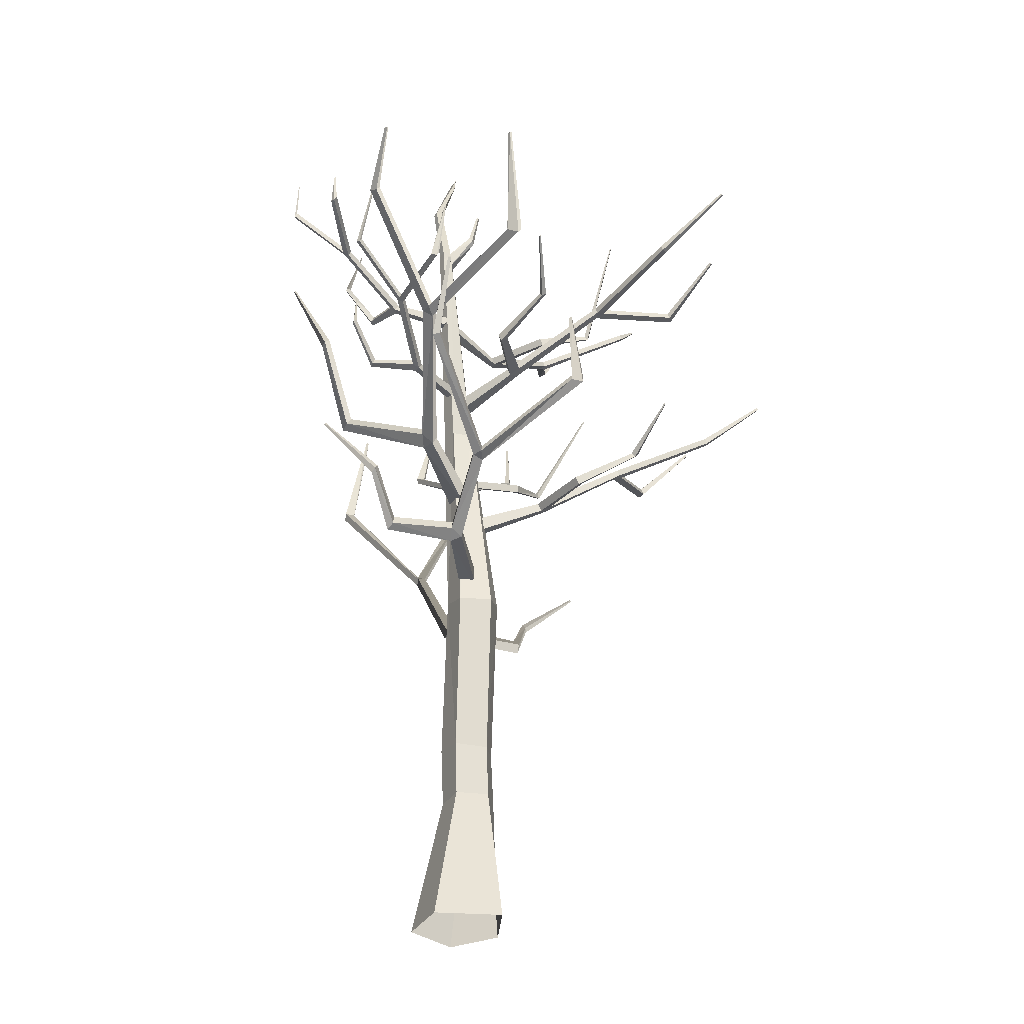
<metadata>
{"format":"obj","ext":"obj","renderer":"f3d","projection":"perspective","resolution":1024,"background":"white","views":[{"elev":-34.3,"azim":-70.8,"up":"+Y"}]}
</metadata>
<code>
v -26.36 0 -2.539
v -12.16 0 28.74
v 13.81 0 17.03
v 17.65 0 -10.32
v -7.182 0 -22.41
v -3.021 78.12 -0.476
v 4.929 78.12 14.46
v 21.59 78.12 11.51
v 23.94 78.12 -5.242
v 8.728 78.12 -12.65
v -28.32 182.5 9.559
v -20.8 182.9 24.72
v -4.714 187.6 22.45
v -2.287 190.2 5.898
v -16.87 187 -2.07
v 19.12 108.2 -5.219
v 17.48 106.2 11.5
v 1.026 104.2 14.95
v -7.502 105 0.3556
v 3.68 107.5 -12.11
v -26.93 296.8 3.226
v -21.72 296.4 11.73
v -12.18 294.6 9.426
v -11.49 293.9 -0.5075
v -20.6 295.2 -4.338
v -54.75 410.7 5.408
v -52.52 410.5 9.053
v -48.43 409.8 8.064
v -48.13 409.5 3.809
v -52.04 410.1 2.167
v -67.06 449.3 14.76
v -65.9 449 15.8
v -68.27 452.8 17.53
v -64.83 450.2 15.72
v -65.33 451.2 14.64
v -66.71 450.7 14.04
v -46.62 402.5 8.233
v -50.94 403.4 9.277
v -53.58 405.9 5.317
v -50.72 405.2 1.895
v -46.59 404.6 3.628
v -43.91 421.5 20.28
v -46.27 422.7 20.4
v -44.33 423.8 18.47
v -46.57 425 18.59
v -38.17 445.7 21.46
v -39.26 446.3 21.51
v -38.36 446.8 20.62
v -39.39 447.3 20.68
v -62 435.2 6.489
v -63.55 435.3 3.952
v -61.66 434.9 1.698
v -58.94 434.5 2.84
v -59.15 434.7 5.801
v 10.75 104.4 -2.969
v 7.045 112.5 1.425
v -1.691 108 2.517
v 1.849 99.81 -1.958
v -16.27 195.3 5.346
v -180 289.3 57.53
v -12.95 203.6 4.715
v -179.5 290.7 57.42
v -10.95 203.4 13.39
v -179.1 290.7 58.93
v -14.26 195.2 14.02
v -179.7 289.2 59.04
v -160.8 260 42.65
v -160 259.9 46.4
v -161.4 256.4 46.68
v -162.3 256.4 42.92
v -63.5 200 17.29
v -63.99 201 23.68
v -66.1 195.8 24.09
v -65.62 194.7 17.7
v -100.6 224.6 43.37
v -95.93 223.5 46.84
v -97.54 219.5 47.14
v -102.2 220.6 43.67
v -72.04 198.3 20.64
v -69.95 203.5 20.25
v -102 225.1 48.32
v -103.6 221.1 48.63
v -87.82 194.2 -9.829
v -85.7 199.4 -10.23
v -89.94 196.1 -5.837
v -87.85 201.3 -6.234
v -110.3 216.6 -10.59
v -107.8 219.4 -10.17
v -111.7 218 -8.09
v -109.3 220.8 -7.674
v -126 242.2 -32.4
v -125.4 242.9 -32.29
v -126.4 242.6 -31.76
v -125.8 243.3 -31.65
v -107.6 252 106.6
v -109.2 248 106.9
v -111.2 252.1 101.9
v -112.8 248.2 102.2
v -128.7 276.2 107.6
v -129.4 274.5 107.7
v -128.7 275.7 106.2
v -129.4 274 106.3
v -14.95 293.1 4.306
v 125.3 391.7 -16.74
v -17.56 299 4.542
v 124.8 392.7 -16.7
v -18.08 299 -1.838
v 124.8 392.7 -17.81
v -15.46 293.1 -2.075
v 125.2 391.7 -17.85
v 106.7 353.1 -9.253
v 106.5 353.1 -12.02
v 107.6 350.6 -12.12
v 107.8 350.6 -9.357
v 14.02 293.3 -6.431
v 15.01 294.1 -10.91
v 16.68 290.4 -11.06
v 15.69 289.5 -6.582
v 58.99 322.1 -23.93
v 56.08 321.2 -26.9
v 57.35 318.4 -27.02
v 60.25 319.2 -24.05
v 20.49 292.3 -7.946
v 18.84 296 -7.796
v 60.5 322.5 -27.3
v 61.75 319.7 -27.41
v 32.58 289.9 22.17
v 30.91 293.6 22.32
v 34.46 291.4 19.58
v 32.82 295.1 19.73
v 61.67 303.6 25.69
v 59.91 305.6 25.19
v 62.9 304.8 24.09
v 61.17 306.7 23.58
v 61.92 353.7 55.07
v 61.47 354.2 54.94
v 62.24 354 54.66
v 61.8 354.5 54.53
v 75.67 347.5 -60.46
v 76.94 344.7 -60.58
v 77.8 347.6 -56.68
v 79.05 344.8 -56.8
v 90.81 386.2 -57.88
v 91.36 384.9 -57.93
v 90.71 385.8 -56.85
v 91.26 384.6 -56.9
v -29.7 321.3 -0.05609
v -137.7 393.8 -5.739
v -28.19 325.9 1.779
v -137.4 394.6 -5.419
v -29.72 324.5 6.54
v -137.7 394.3 -4.591
v -31.24 319.9 4.701
v -137.9 393.5 -4.911
v -130 364.8 -16.21
v -130.7 364.2 -14.15
v -131.3 362.2 -14.95
v -130.7 362.8 -17.01
v -56.2 326.4 -8.182
v -58.36 326 -5.095
v -59.32 323.1 -6.262
v -57.16 323.4 -9.359
v -97.61 344.8 -3.824
v -96.25 343.5 -0.9453
v -96.99 341.3 -1.836
v -98.34 342.6 -4.708
v -61.4 325.2 -9.316
v -60.45 328.2 -8.158
v -99.79 344.4 -1.778
v -100.5 342.2 -2.657
v -61.18 330 -35.26
v -60.21 333 -34.08
v -63.49 330.6 -33.68
v -62.54 333.5 -32.52
v -80.71 348 -39.34
v -79.73 349.4 -38.02
v -82.22 348.5 -38.34
v -81.25 350 -37.04
v -65.35 380.3 -45.26
v -65.09 380.6 -44.92
v -65.73 380.4 -45.01
v -65.48 380.8 -44.67
v -121.7 349.1 29.21
v -122.4 346.9 28.32
v -122.2 350 25.85
v -122.9 347.8 24.97
v -123.8 380.5 33.55
v -124.1 379.5 33.16
v -123.4 380.4 32.76
v -123.7 379.4 32.37
v -15.56 234 18
v 61.44 336.6 164.3
v -17.77 240.2 15.47
v 61.05 337.7 163.9
v -11.59 241.1 12.19
v 62.13 337.9 163.3
v -9.38 234.9 14.72
v 62.51 336.8 163.7
v 41.41 308 135.5
v 44.08 308.4 134.1
v 45.04 305.7 135.2
v 42.37 305.3 136.6
v -2.008 253.6 45.94
v 2.782 255.2 45.02
v 4.185 251.2 46.62
v -0.595 249.6 47.56
v 30.62 289.8 84
v 32.48 289.1 79.77
v 33.55 286.1 80.99
v 31.68 286.8 85.22
v 2.422 253.1 51.83
v 1.03 257 50.24
v 34.58 290.9 84.07
v 35.64 287.9 85.29
v -22.27 247.1 77.08
v -23.68 251 75.46
v -19.09 249.2 77.87
v -20.48 253.1 76.27
v -15.35 263.1 108.1
v -15.88 265.3 106.1
v -13.37 264.7 108.6
v -13.89 266.8 106.7
v -32.25 282.1 131.1
v -32.38 282.6 130.5
v -31.74 282.5 131.2
v -31.87 283 130.7
v 80.33 307.1 81.94
v 81.4 304.1 83.16
v 77.43 306.8 85.72
v 78.49 303.8 86.94
v 88.75 334.3 111.6
v 89.22 333 112.2
v 87.73 333.8 112
v 88.19 332.5 112.5
v -3.861 28.48 1.875
v 1.389 37.5 1.88
v 6.611 34.64 10.47
v 2.841 28.85 14.54
v -20.99 250.9 -0.3253
v -198.9 373.5 26.97
v -16.6 258.4 1.64
v -198.1 374.8 27.31
v -17.52 256.7 10.33
v -198.3 374.5 28.83
v -21.92 249.2 8.359
v -199.1 373.2 28.48
v -181.4 349.6 14.23
v -181.8 348.8 17.99
v -183.7 345.6 17.14
v -183.3 346.3 13.38
v -67.91 261.3 3.99
v -70.29 261.5 10.03
v -73.08 256.7 8.78
v -70.72 256.5 2.732
v -129.7 303.9 25.8
v -126.6 301.4 30.19
v -128.8 297.8 29.24
v -131.8 300.3 24.85
v -77.22 260.8 4.295
v -74.45 265.5 5.535
v -132.6 303.9 30.11
v -134.7 300.3 29.17
v -86.3 267.7 -39.5
v -83.48 272.5 -38.24
v -89.31 269.4 -36.01
v -86.54 274.1 -34.77
v -113.8 307 -42.16
v -111.3 309.2 -40.51
v -115.8 308.3 -39.95
v -113.3 310.5 -38.32
v -104.9 359.7 -66.45
v -104.2 360.3 -66.02
v -105.4 360.1 -65.88
v -104.7 360.6 -65.46
v -153 322.8 88.23
v -155.1 319.2 87.28
v -154.9 324.4 82.72
v -157 320.8 81.78
v -168.7 379.2 88.07
v -169.7 377.6 87.65
v -168.4 378.9 86.6
v -169.3 377.4 86.18
v -36.71 362.5 8.301
v 81.82 432 82.8
v -38.56 368.4 6.652
v 81.5 433 82.51
v -34.66 368.2 1.58
v 82.18 433 81.63
v -32.81 362.3 3.229
v 82.5 432 81.92
v 64.94 419.1 79.38
v 66.63 419 77.19
v 67.42 416.4 77.9
v 65.73 416.5 80.1
v -8.069 361.6 19.83
v -4.291 362.2 17.18
v -3.119 358.5 18.23
v -6.889 357.8 20.89
v 38.17 388.6 36.79
v 37.98 387.7 32.64
v 38.88 384.9 33.44
v 39.06 385.8 37.58
v -2.311 360.4 23.07
v -3.474 364.1 22.03
v 41.57 388.9 35.31
v 42.46 386.1 36.1
v -13.68 358.8 53.52
v -14.86 362.6 52.46
v -10.49 360.2 52.85
v -11.66 363.9 51.81
v 6.044 372 75.53
v 5.173 374 73.95
v 8.085 373 75.15
v 7.227 375 73.6
v -11.37 423.1 96.86
v -11.59 423.6 96.46
v -10.84 423.4 96.77
v -11.06 423.9 96.37
v 76.13 412.3 20.68
v 77.02 409.4 21.48
v 75.17 412.5 24.91
v 76.05 409.7 25.69
v 86.06 428.5 29.57
v 86.45 427.2 29.92
v 85.28 428.2 30.27
v 85.66 426.9 30.62
v -39.58 365.8 0.2221
v -109.6 436.1 -66.12
v -39.22 370.1 3.189
v -109.5 436.8 -65.61
v -43.64 368.8 5.574
v -110.3 436.6 -65.19
v -44.01 364.5 2.608
v -110.4 435.8 -65.71
v -99.16 425.4 -71.25
v -101.1 424.9 -70.22
v -101.2 423 -71.5
v -99.32 423.6 -72.54
v -53.4 375.4 -22.39
v -57.08 375.3 -21.53
v -57.31 372.6 -23.41
v -53.63 372.7 -24.29
v -85.24 400.1 -43.57
v -86.27 398.5 -40.71
v -86.45 396.5 -42.15
v -85.42 398.1 -45
v -56.62 375.2 -26.76
v -56.39 377.8 -24.89
v -88.26 400 -43.51
v -88.43 398 -44.93
v -38.83 380.7 -45.42
v -38.59 383.4 -43.52
v -41.53 381.6 -45.66
v -41.3 384.3 -43.79
v -48.87 401.8 -58.79
v -48.87 403 -56.97
v -50.6 402.5 -58.95
v -50.6 403.7 -57.16
v -46.41 428.9 -51.65
v -46.41 429.2 -51.18
v -46.85 429.1 -51.69
v -46.85 429.4 -51.23
v -124.6 407.1 -33.91
v -124.8 405.1 -35.35
v -122.6 408.2 -36.6
v -122.8 406.2 -38.03
v -128.1 419.5 -33.76
v -128.2 418.6 -34.39
v -127.3 419.4 -34.09
v -127.3 418.5 -34.71
v -26.27 312.6 7.026
v -66.68 394.4 178.9
v -26.26 319.1 4.462
v -66.68 395.5 178.5
v -19.47 319.8 6.224
v -65.5 395.6 178.8
v -19.48 313.2 8.788
v -65.5 394.5 179.2
v -62.31 370.3 140.8
v -59.37 370.6 141.6
v -59.37 367.7 142.7
v -62.31 367.4 141.9
v -34.85 328.2 39.09
v -30.67 329.6 41.77
v -30.67 325.4 43.4
v -34.85 324 40.73
v -36 358 93.3
v -31.79 357.6 91.32
v -31.8 354.4 92.56
v -36 354.8 94.54
v -35.46 326.8 46.31
v -35.46 331 44.7
v -33.1 358.7 96.11
v -33.1 355.6 97.34
v -70.66 320.4 47.94
v -70.65 324.6 46.3
v -68.82 322.2 50.89
v -68.82 326.3 49.27
v -86.21 332.8 77.45
v -85.29 335.2 75.89
v -85.12 334.2 79.36
v -84.21 336.5 77.83
v -114.2 350.8 85.62
v -114 351.4 85.22
v -113.9 351.1 86.12
v -113.7 351.7 85.72
v 2.384 371.4 126.8
v 2.382 368.2 128
v -2.298 371 127.6
v -2.301 367.9 128.8
v -11.21 395 157.7
v -11.22 393.6 158.2
v -12.2 394.4 157.2
v -12.2 393.1 157.7
v -2.193 184.4 7.123
v 104.6 349.3 -49.23
v -7.505 189.9 10.45
v 103.7 350.2 -48.65
v -11.51 190.5 3.113
v 103 350.3 -49.92
v -6.196 185 -0.2105
v 104 349.4 -50.5
v 99.76 321.5 -43.92
v 98.02 321.7 -47.09
v 100.3 319.3 -48.53
v 102.1 319.1 -45.36
v 34.8 201.5 -16.71
v 33.13 203.7 -22.18
v 36.5 200.1 -24.29
v 38.2 198 -18.84
v 62.93 261.7 -48.27
v 58.47 259.5 -50.77
v 61.04 256.8 -52.38
v 65.49 259 -49.87
v 41.6 204 -21.7
v 38.24 207.5 -19.6
v 62.6 263.5 -52.79
v 65.15 260.8 -54.38
v 72.2 203.7 7.874
v 68.8 207.3 10
v 72.25 206.8 4.454
v 68.9 210.3 6.551
v 100.5 234.9 3.503
v 97.39 236.4 4.318
v 100.5 237.1 1.412
v 97.45 238.6 2.215
v 107.2 255.3 30.3
v 106.4 255.6 30.51
v 107.2 255.8 29.76
v 106.4 256.2 29.97
v 40.27 304.9 -92.66
v 42.85 302.2 -94.27
v 44.61 305.7 -89.09
v 47.16 303.1 -90.68
v 44.95 360.1 -83.06
v 46.08 358.9 -83.76
v 45.56 359.5 -81.92
v 46.67 358.3 -82.61
f 31 32 33
f 32 34 33
f 34 35 33
f 35 36 33
f 36 31 33
f 1 2 6
f 6 2 7
f 2 3 7
f 7 3 8
f 3 4 8
f 8 4 9
f 5 10 4
f 4 10 9
f 1 6 5
f 5 6 10
f 7 18 6
f 6 18 19
f 8 17 7
f 7 17 18
f 9 16 8
f 8 16 17
f 10 6 20
f 20 6 19
f 16 14 17
f 17 14 13
f 17 13 18
f 18 13 12
f 19 18 11
f 11 18 12
f 20 19 15
f 15 19 11
f 16 20 14
f 14 20 15
f 12 22 11
f 11 22 21
f 12 13 22
f 22 13 23
f 13 14 23
f 23 14 24
f 14 15 24
f 24 15 25
f 11 21 15
f 15 21 25
f 22 38 21
f 21 38 39
f 23 37 22
f 22 37 38
f 23 24 37
f 37 24 41
f 24 25 41
f 41 25 40
f 25 21 40
f 40 21 39
f 27 50 26
f 26 50 51
f 28 54 27
f 27 54 50
f 28 29 54
f 54 29 53
f 29 30 53
f 53 30 52
f 26 51 30
f 30 51 52
f 9 10 16
f 16 10 20
f 46 48 47
f 47 48 49
f 38 27 39
f 39 27 26
f 40 39 30
f 30 39 26
f 41 40 29
f 29 40 30
f 37 41 28
f 28 41 29
f 37 42 38
f 38 42 43
f 37 28 42
f 42 28 44
f 27 45 28
f 28 45 44
f 38 43 27
f 27 43 45
f 42 46 43
f 43 46 47
f 42 44 46
f 46 44 48
f 44 45 48
f 48 45 49
f 43 47 45
f 45 47 49
f 50 32 51
f 51 32 31
f 51 31 52
f 52 31 36
f 53 52 35
f 35 52 36
f 54 53 34
f 34 53 35
f 50 54 32
f 32 54 34
f 58 55 57
f 57 55 56
f 74 71 59
f 59 71 61
f 61 71 63
f 63 71 72
f 63 72 65
f 65 72 73
f 73 74 65
f 65 74 59
f 60 66 62
f 62 66 64
f 65 59 63
f 63 59 61
f 67 62 68
f 68 62 64
f 69 68 66
f 66 68 64
f 70 69 60
f 60 69 66
f 70 60 67
f 67 60 62
f 71 80 72
f 74 73 79
f 91 93 92
f 92 93 94
f 75 81 76
f 99 101 100
f 100 101 102
f 78 77 82
f 73 72 77
f 77 72 76
f 73 77 79
f 79 77 78
f 79 78 80
f 80 78 75
f 72 80 76
f 76 80 75
f 82 81 69
f 69 81 68
f 78 82 70
f 70 82 69
f 78 70 75
f 75 70 67
f 75 67 81
f 81 67 68
f 71 74 84
f 84 74 83
f 79 85 74
f 74 85 83
f 80 86 79
f 79 86 85
f 80 71 86
f 86 71 84
f 83 87 84
f 84 87 88
f 83 85 87
f 87 85 89
f 85 86 89
f 89 86 90
f 84 88 86
f 86 88 90
f 87 91 88
f 88 91 92
f 89 93 87
f 87 93 91
f 89 90 93
f 93 90 94
f 90 88 94
f 94 88 92
f 77 76 96
f 96 76 95
f 81 97 76
f 76 97 95
f 82 98 81
f 81 98 97
f 82 77 98
f 98 77 96
f 96 95 100
f 100 95 99
f 95 97 99
f 99 97 101
f 98 102 97
f 97 102 101
f 96 100 98
f 98 100 102
f 118 115 103
f 103 115 105
f 105 115 107
f 107 115 116
f 107 116 109
f 109 116 117
f 117 118 109
f 109 118 103
f 104 110 106
f 106 110 108
f 109 103 107
f 107 103 105
f 111 106 112
f 112 106 108
f 113 112 110
f 110 112 108
f 114 113 104
f 104 113 110
f 114 104 111
f 111 104 106
f 115 124 116
f 118 117 123
f 135 137 136
f 136 137 138
f 119 125 120
f 143 145 144
f 144 145 146
f 122 121 126
f 117 116 121
f 121 116 120
f 117 121 123
f 123 121 122
f 123 122 124
f 124 122 119
f 116 124 120
f 120 124 119
f 126 125 113
f 113 125 112
f 126 113 122
f 122 113 114
f 122 114 119
f 119 114 111
f 125 119 112
f 112 119 111
f 115 118 128
f 128 118 127
f 123 129 118
f 118 129 127
f 124 130 123
f 123 130 129
f 124 115 130
f 130 115 128
f 128 127 132
f 132 127 131
f 127 129 131
f 131 129 133
f 130 134 129
f 129 134 133
f 128 132 130
f 130 132 134
f 131 135 132
f 132 135 136
f 131 133 135
f 135 133 137
f 133 134 137
f 137 134 138
f 132 136 134
f 134 136 138
f 121 120 140
f 140 120 139
f 120 125 139
f 139 125 141
f 126 142 125
f 125 142 141
f 121 140 126
f 126 140 142
f 140 139 144
f 144 139 143
f 139 141 143
f 143 141 145
f 142 146 141
f 141 146 145
f 140 144 142
f 142 144 146
f 162 159 147
f 147 159 149
f 149 159 151
f 151 159 160
f 151 160 153
f 153 160 161
f 161 162 153
f 153 162 147
f 148 154 150
f 150 154 152
f 153 147 151
f 151 147 149
f 155 150 156
f 156 150 152
f 157 156 154
f 154 156 152
f 158 157 148
f 148 157 154
f 158 148 155
f 155 148 150
f 159 168 160
f 162 161 167
f 179 181 180
f 180 181 182
f 163 169 164
f 187 189 188
f 188 189 190
f 166 165 170
f 161 160 165
f 165 160 164
f 161 165 167
f 167 165 166
f 167 166 168
f 168 166 163
f 160 168 164
f 164 168 163
f 170 169 157
f 157 169 156
f 166 170 158
f 158 170 157
f 166 158 163
f 163 158 155
f 163 155 169
f 169 155 156
f 159 162 172
f 172 162 171
f 167 173 162
f 162 173 171
f 168 174 167
f 167 174 173
f 168 159 174
f 174 159 172
f 171 175 172
f 172 175 176
f 171 173 175
f 175 173 177
f 173 174 177
f 177 174 178
f 172 176 174
f 174 176 178
f 175 179 176
f 176 179 180
f 177 181 175
f 175 181 179
f 177 178 181
f 181 178 182
f 178 176 182
f 182 176 180
f 165 164 184
f 184 164 183
f 169 185 164
f 164 185 183
f 170 186 169
f 169 186 185
f 170 165 186
f 186 165 184
f 184 183 188
f 188 183 187
f 183 185 187
f 187 185 189
f 186 190 185
f 185 190 189
f 184 188 186
f 186 188 190
f 206 203 191
f 191 203 193
f 193 203 195
f 195 203 204
f 195 204 197
f 197 204 205
f 205 206 197
f 197 206 191
f 192 198 194
f 194 198 196
f 197 191 195
f 195 191 193
f 199 194 200
f 200 194 196
f 201 200 198
f 198 200 196
f 202 201 192
f 192 201 198
f 202 192 199
f 199 192 194
f 203 212 204
f 206 205 211
f 223 225 224
f 224 225 226
f 207 213 208
f 231 233 232
f 232 233 234
f 210 209 214
f 205 204 209
f 209 204 208
f 205 209 211
f 211 209 210
f 211 210 212
f 212 210 207
f 204 212 208
f 208 212 207
f 213 200 214
f 214 200 201
f 210 214 202
f 202 214 201
f 207 210 199
f 199 210 202
f 207 199 213
f 213 199 200
f 203 206 216
f 216 206 215
f 211 217 206
f 206 217 215
f 212 218 211
f 211 218 217
f 212 203 218
f 218 203 216
f 216 215 220
f 220 215 219
f 215 217 219
f 219 217 221
f 218 222 217
f 217 222 221
f 216 220 218
f 218 220 222
f 220 219 224
f 224 219 223
f 219 221 223
f 223 221 225
f 221 222 225
f 225 222 226
f 220 224 222
f 222 224 226
f 209 208 228
f 228 208 227
f 208 213 227
f 227 213 229
f 213 214 229
f 229 214 230
f 209 228 214
f 214 228 230
f 228 227 232
f 232 227 231
f 227 229 231
f 231 229 233
f 230 234 229
f 229 234 233
f 228 232 230
f 230 232 234
f 238 235 237
f 237 235 236
f 254 251 239
f 239 251 241
f 241 251 243
f 243 251 252
f 243 252 245
f 245 252 253
f 253 254 245
f 245 254 239
f 240 246 242
f 242 246 244
f 245 239 243
f 243 239 241
f 247 242 248
f 248 242 244
f 249 248 246
f 246 248 244
f 250 249 240
f 240 249 246
f 250 240 247
f 247 240 242
f 251 260 252
f 254 253 259
f 271 273 272
f 272 273 274
f 255 261 256
f 279 281 280
f 280 281 282
f 258 257 262
f 253 252 257
f 257 252 256
f 253 257 259
f 259 257 258
f 259 258 260
f 260 258 255
f 252 260 256
f 256 260 255
f 262 261 249
f 249 261 248
f 258 262 250
f 250 262 249
f 258 250 255
f 255 250 247
f 255 247 261
f 261 247 248
f 251 254 264
f 264 254 263
f 259 265 254
f 254 265 263
f 260 266 259
f 259 266 265
f 260 251 266
f 266 251 264
f 263 267 264
f 264 267 268
f 263 265 267
f 267 265 269
f 265 266 269
f 269 266 270
f 264 268 266
f 266 268 270
f 267 271 268
f 268 271 272
f 269 273 267
f 267 273 271
f 269 270 273
f 273 270 274
f 270 268 274
f 274 268 272
f 257 256 276
f 276 256 275
f 261 277 256
f 256 277 275
f 262 278 261
f 261 278 277
f 262 257 278
f 278 257 276
f 276 275 280
f 280 275 279
f 275 277 279
f 279 277 281
f 278 282 277
f 277 282 281
f 276 280 278
f 278 280 282
f 298 295 283
f 283 295 285
f 285 295 287
f 287 295 296
f 287 296 289
f 289 296 297
f 297 298 289
f 289 298 283
f 284 290 286
f 286 290 288
f 289 283 287
f 287 283 285
f 291 286 292
f 292 286 288
f 293 292 290
f 290 292 288
f 294 293 284
f 284 293 290
f 294 284 291
f 291 284 286
f 295 304 296
f 298 297 303
f 315 317 316
f 316 317 318
f 299 305 300
f 323 325 324
f 324 325 326
f 302 301 306
f 297 296 301
f 301 296 300
f 297 301 303
f 303 301 302
f 303 302 304
f 304 302 299
f 296 304 300
f 300 304 299
f 306 305 293
f 293 305 292
f 306 293 302
f 302 293 294
f 302 294 299
f 299 294 291
f 305 299 292
f 292 299 291
f 295 298 308
f 308 298 307
f 303 309 298
f 298 309 307
f 304 310 303
f 303 310 309
f 304 295 310
f 310 295 308
f 308 307 312
f 312 307 311
f 307 309 311
f 311 309 313
f 310 314 309
f 309 314 313
f 308 312 310
f 310 312 314
f 311 315 312
f 312 315 316
f 311 313 315
f 315 313 317
f 313 314 317
f 317 314 318
f 312 316 314
f 314 316 318
f 301 300 320
f 320 300 319
f 300 305 319
f 319 305 321
f 306 322 305
f 305 322 321
f 301 320 306
f 306 320 322
f 320 319 324
f 324 319 323
f 319 321 323
f 323 321 325
f 322 326 321
f 321 326 325
f 320 324 322
f 322 324 326
f 342 339 327
f 327 339 329
f 329 339 331
f 331 339 340
f 331 340 333
f 333 340 341
f 341 342 333
f 333 342 327
f 328 334 330
f 330 334 332
f 333 327 331
f 331 327 329
f 335 330 336
f 336 330 332
f 337 336 334
f 334 336 332
f 338 337 328
f 328 337 334
f 338 328 335
f 335 328 330
f 339 348 340
f 342 341 347
f 359 361 360
f 360 361 362
f 343 349 344
f 367 369 368
f 368 369 370
f 346 345 350
f 341 340 345
f 345 340 344
f 341 345 347
f 347 345 346
f 347 346 348
f 348 346 343
f 340 348 344
f 344 348 343
f 350 349 337
f 337 349 336
f 346 350 338
f 338 350 337
f 346 338 343
f 343 338 335
f 343 335 349
f 349 335 336
f 339 342 352
f 352 342 351
f 347 353 342
f 342 353 351
f 348 354 347
f 347 354 353
f 348 339 354
f 354 339 352
f 351 355 352
f 352 355 356
f 351 353 355
f 355 353 357
f 353 354 357
f 357 354 358
f 352 356 354
f 354 356 358
f 355 359 356
f 356 359 360
f 357 361 355
f 355 361 359
f 357 358 361
f 361 358 362
f 358 356 362
f 362 356 360
f 345 344 364
f 364 344 363
f 349 365 344
f 344 365 363
f 350 366 349
f 349 366 365
f 350 345 366
f 366 345 364
f 364 363 368
f 368 363 367
f 363 365 367
f 367 365 369
f 366 370 365
f 365 370 369
f 364 368 366
f 366 368 370
f 386 383 371
f 371 383 373
f 373 383 375
f 375 383 384
f 375 384 377
f 377 384 385
f 385 386 377
f 377 386 371
f 372 378 374
f 374 378 376
f 377 371 375
f 375 371 373
f 379 374 380
f 380 374 376
f 381 380 378
f 378 380 376
f 382 381 372
f 372 381 378
f 382 372 379
f 379 372 374
f 383 392 384
f 386 385 391
f 403 405 404
f 404 405 406
f 387 393 388
f 411 413 412
f 412 413 414
f 390 389 394
f 385 384 389
f 389 384 388
f 385 389 391
f 391 389 390
f 391 390 392
f 392 390 387
f 384 392 388
f 388 392 387
f 393 380 394
f 394 380 381
f 390 394 382
f 382 394 381
f 387 390 379
f 379 390 382
f 387 379 393
f 393 379 380
f 383 386 396
f 396 386 395
f 391 397 386
f 386 397 395
f 392 398 391
f 391 398 397
f 392 383 398
f 398 383 396
f 396 395 400
f 400 395 399
f 395 397 399
f 399 397 401
f 398 402 397
f 397 402 401
f 396 400 398
f 398 400 402
f 400 399 404
f 404 399 403
f 399 401 403
f 403 401 405
f 401 402 405
f 405 402 406
f 400 404 402
f 402 404 406
f 389 388 408
f 408 388 407
f 388 393 407
f 407 393 409
f 393 394 409
f 409 394 410
f 389 408 394
f 394 408 410
f 408 407 412
f 412 407 411
f 407 409 411
f 411 409 413
f 410 414 409
f 409 414 413
f 408 412 410
f 410 412 414
f 430 427 415
f 415 427 417
f 417 427 419
f 419 427 428
f 419 428 421
f 421 428 429
f 429 430 421
f 421 430 415
f 416 422 418
f 418 422 420
f 421 415 419
f 419 415 417
f 423 418 424
f 424 418 420
f 425 424 422
f 422 424 420
f 426 425 416
f 416 425 422
f 426 416 423
f 423 416 418
f 427 436 428
f 430 429 435
f 447 449 448
f 448 449 450
f 431 437 432
f 455 457 456
f 456 457 458
f 434 433 438
f 429 428 433
f 433 428 432
f 429 433 435
f 435 433 434
f 435 434 436
f 436 434 431
f 428 436 432
f 432 436 431
f 438 437 425
f 425 437 424
f 434 438 426
f 426 438 425
f 434 426 431
f 431 426 423
f 431 423 437
f 437 423 424
f 427 430 440
f 440 430 439
f 435 441 430
f 430 441 439
f 436 442 435
f 435 442 441
f 436 427 442
f 442 427 440
f 440 439 444
f 444 439 443
f 439 441 443
f 443 441 445
f 442 446 441
f 441 446 445
f 440 444 442
f 442 444 446
f 443 447 444
f 444 447 448
f 443 445 447
f 447 445 449
f 445 446 449
f 449 446 450
f 444 448 446
f 446 448 450
f 433 432 452
f 452 432 451
f 437 453 432
f 432 453 451
f 438 454 437
f 437 454 453
f 438 433 454
f 454 433 452
f 452 451 456
f 456 451 455
f 451 453 455
f 455 453 457
f 454 458 453
f 453 458 457
f 452 456 454
f 454 456 458

</code>
